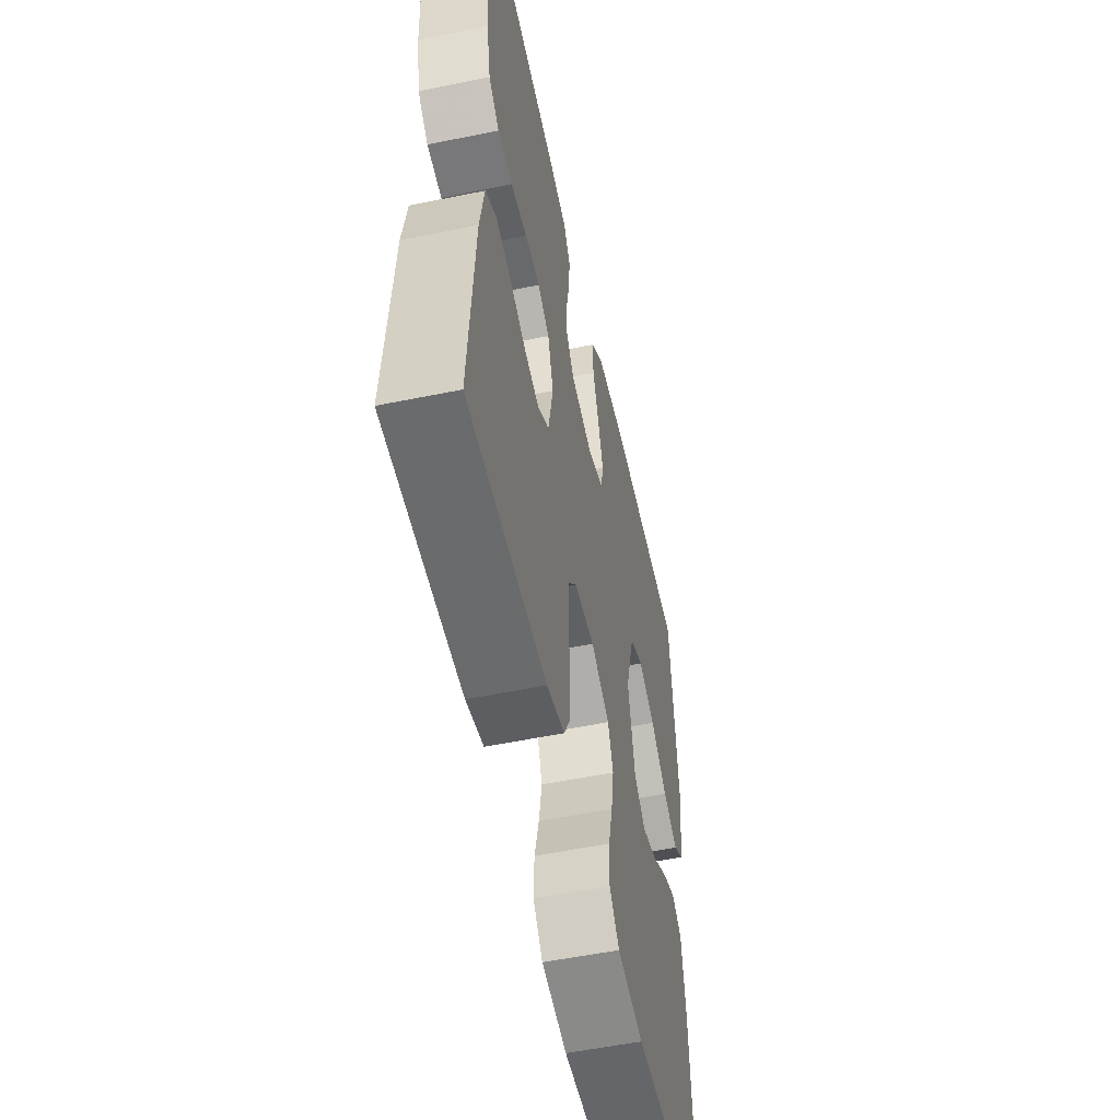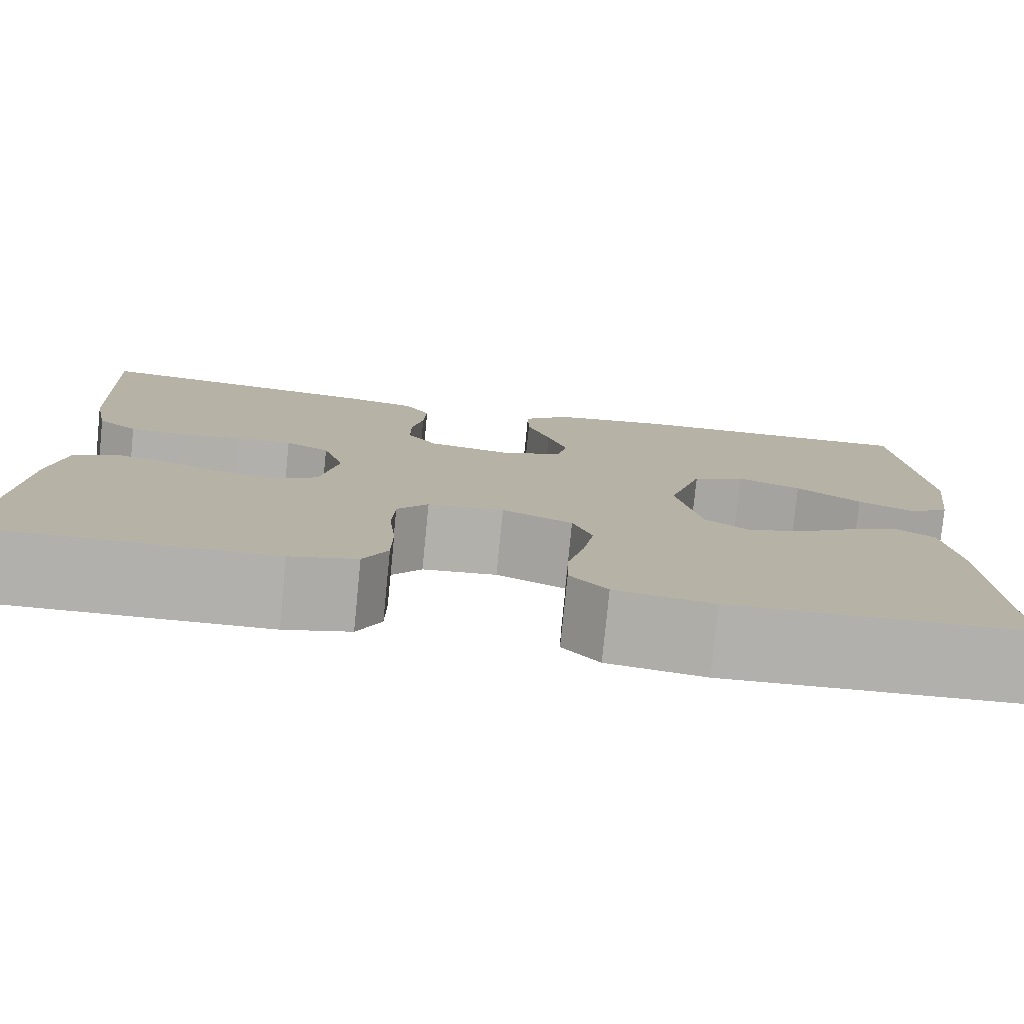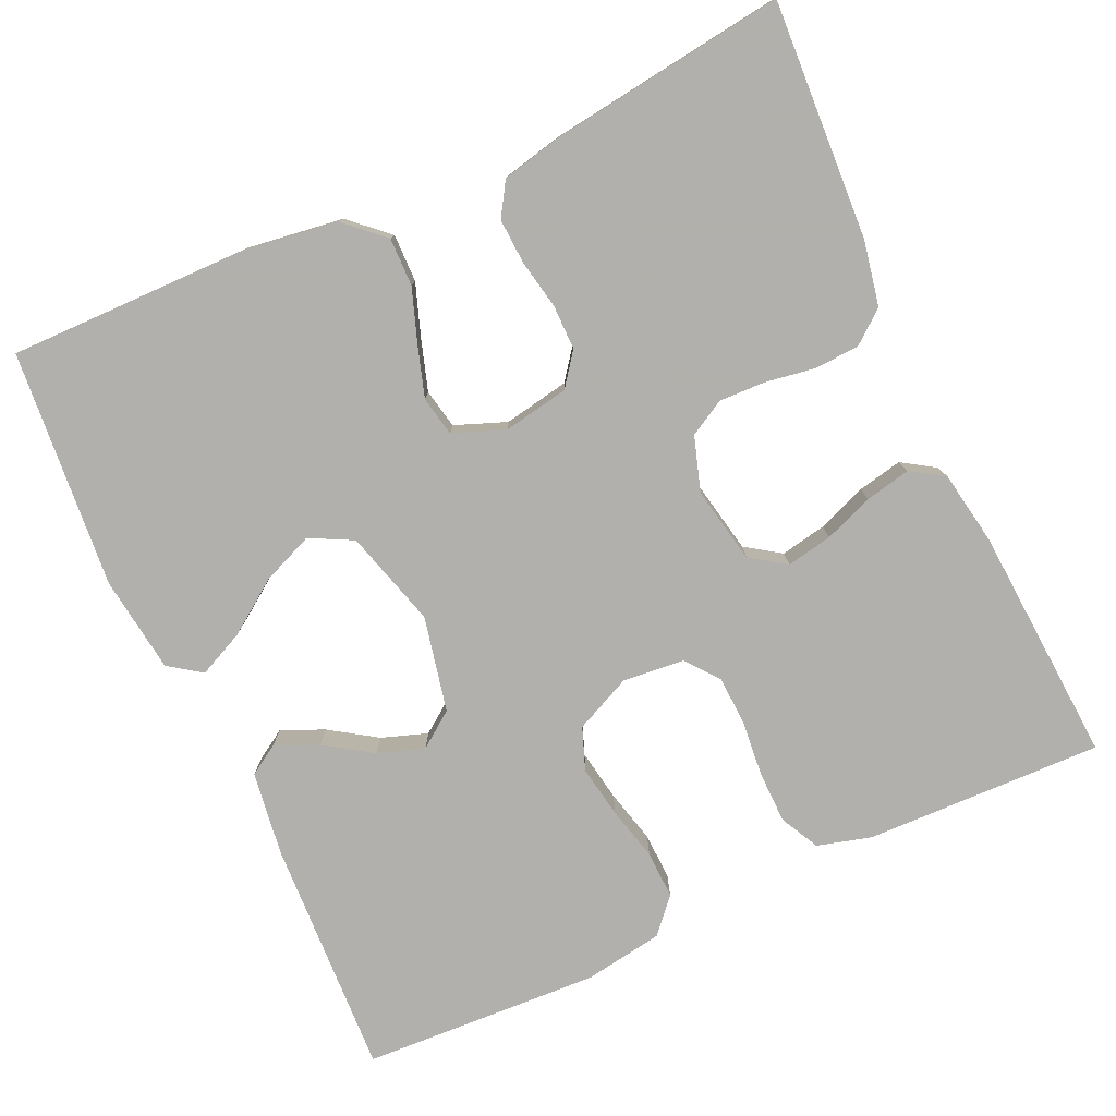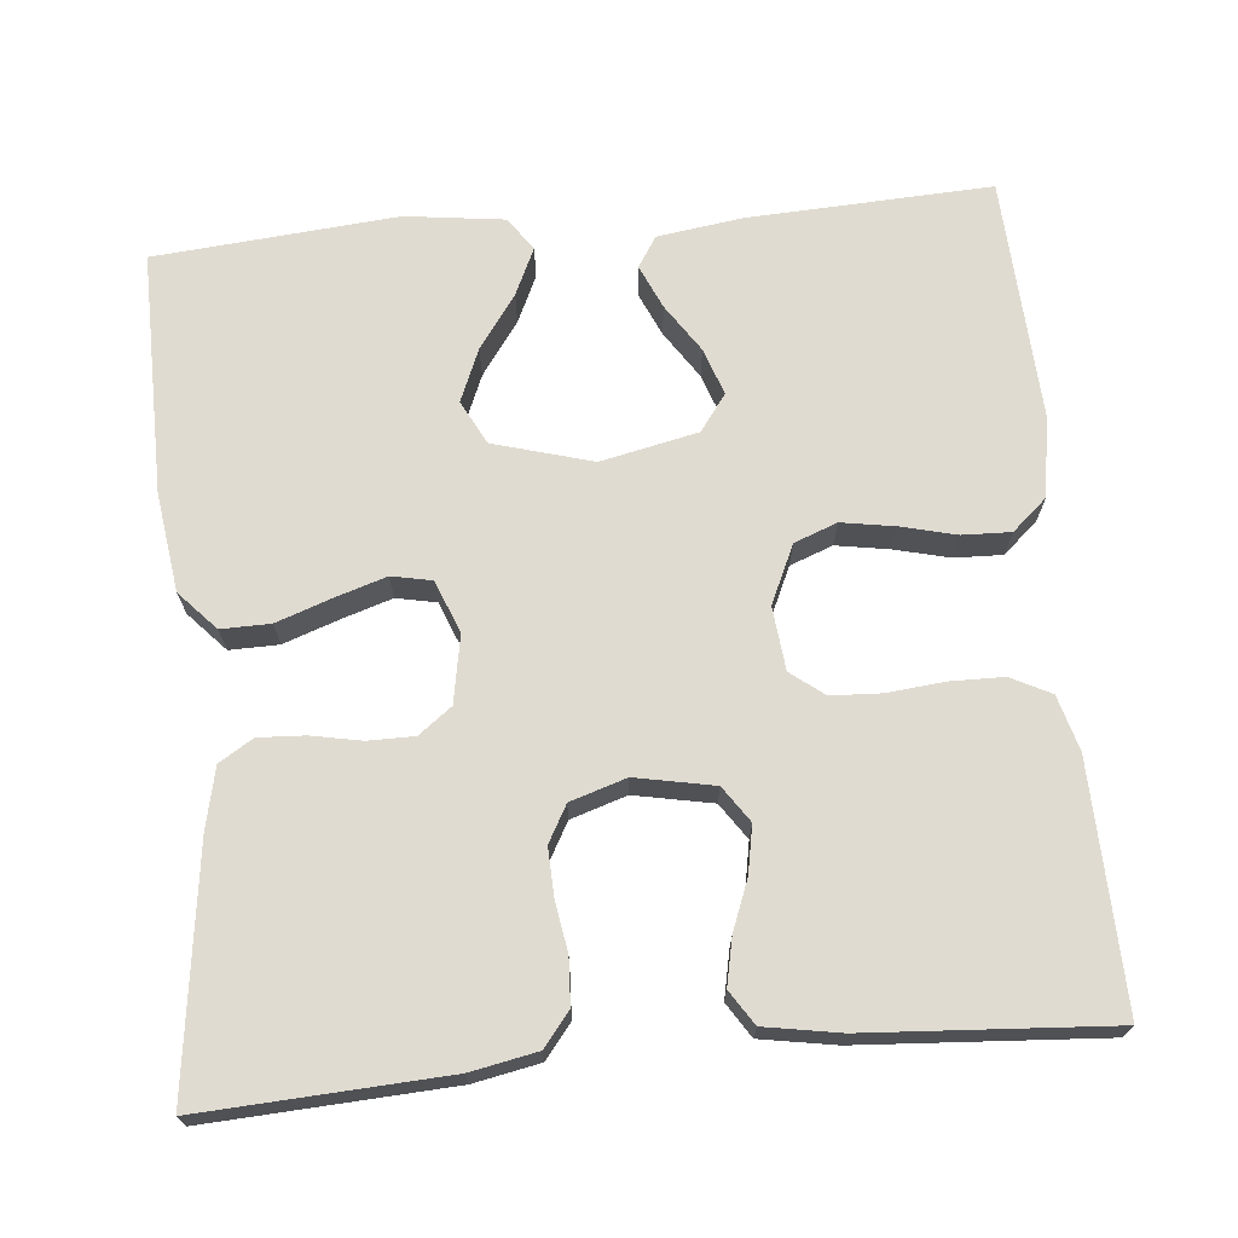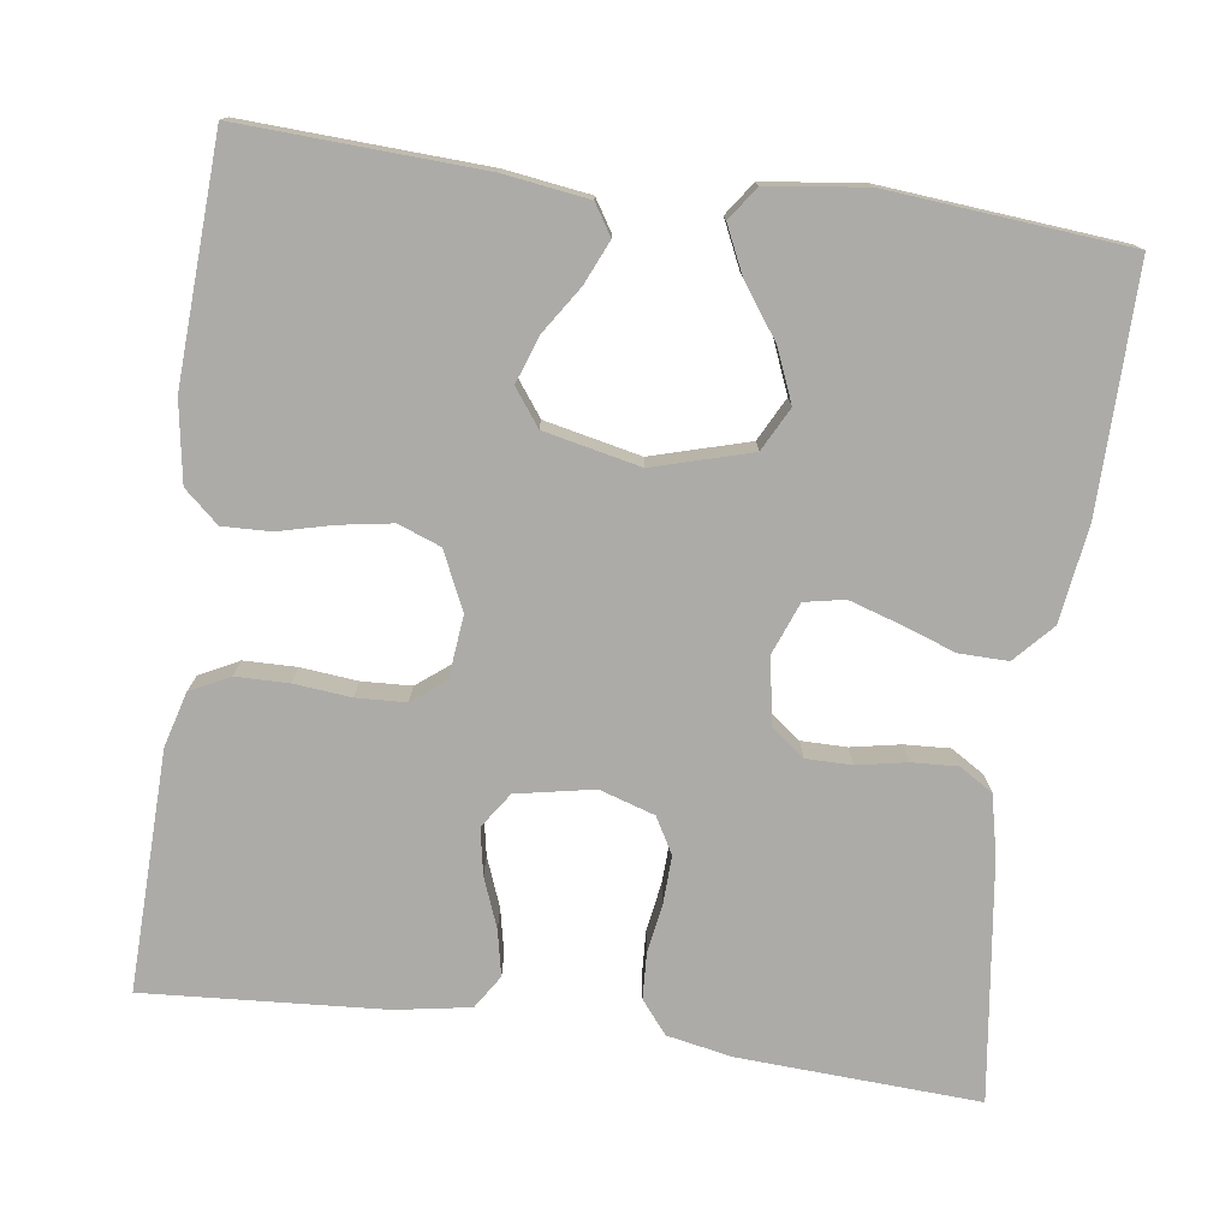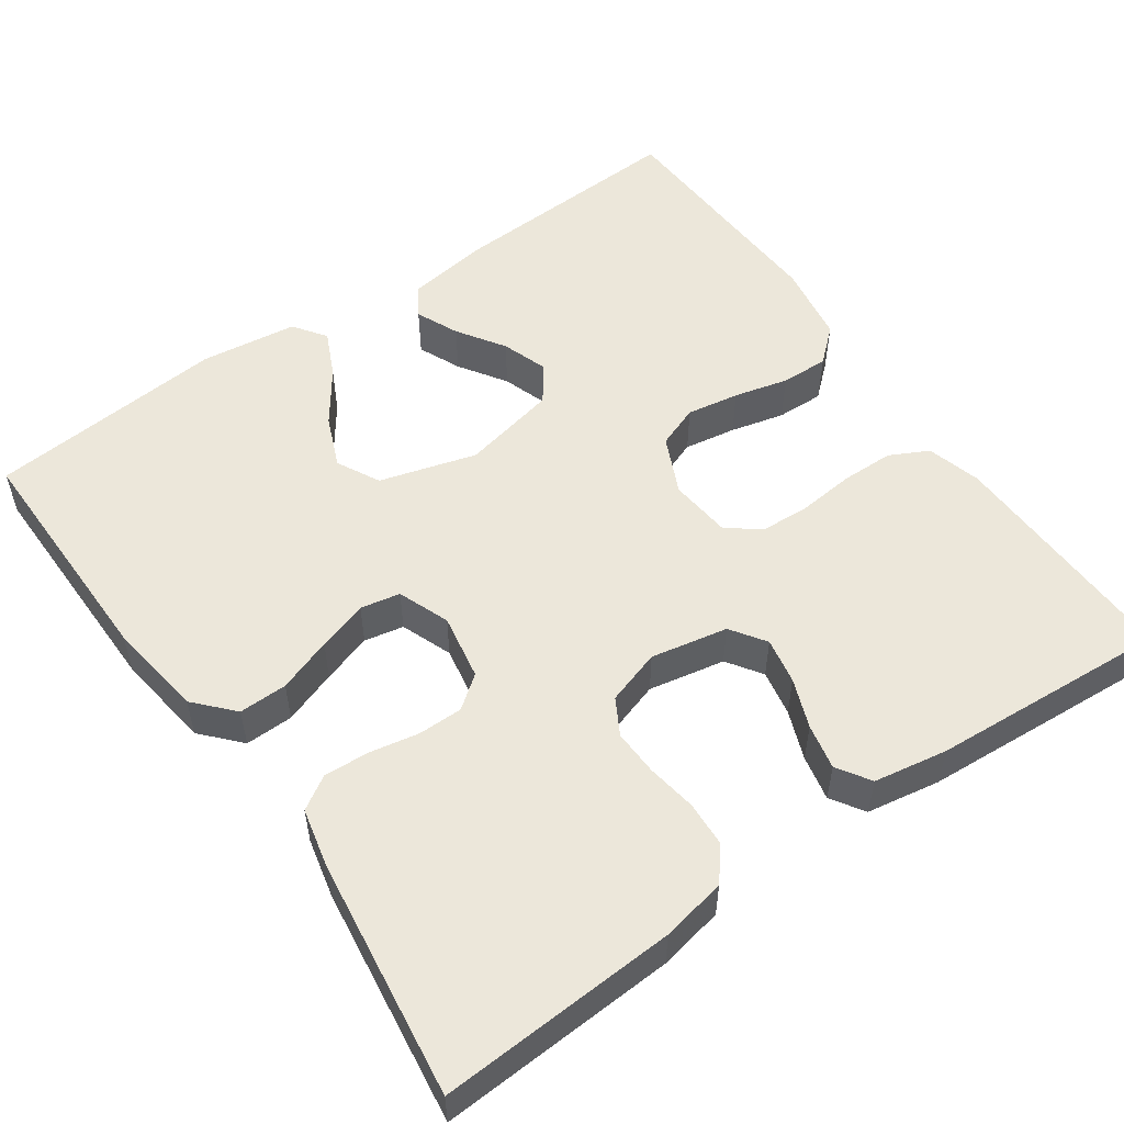
<metadata>
{"format":"obj","ext":"obj","renderer":"f3d","projection":"perspective","resolution":1024,"background":"white","views":[{"elev":-54.7,"azim":102.2,"up":"+Z"},{"elev":-78.6,"azim":174.3,"up":"+Z"},{"elev":-78.6,"azim":24.6,"up":"+Y"},{"elev":70.0,"azim":84.6,"up":"+Y"},{"elev":-76.2,"azim":-97.9,"up":"+Y"},{"elev":53.9,"azim":55.0,"up":"+Y"}]}
</metadata>
<code>
v 0.5 0.07 0.5
v 0.484 0.07 0.2
v 0.468 0.07 0.118
v 0.427 0.07 0.085
v 0.37 0.07 0.082
v 0.307 0.07 0.092
v 0.249 0.07 0.094
v 0.204 0.07 0.069
v 0.182 0.07 0
v 0.201 0.07 -0.097
v 0.245 0.07 -0.127
v 0.303 0.07 -0.116
v 0.365 0.07 -0.092
v 0.422 0.07 -0.08
v 0.464 0.07 -0.107
v 0.48 0.07 -0.2
v 0.5 0.07 -0.5
v 0.2 0.07 -0.492
v 0.132 0.07 -0.473
v 0.107 0.07 -0.424
v 0.106 0.07 -0.358
v 0.113 0.07 -0.287
v 0.11 0.07 -0.225
v 0.078 0.07 -0.184
v 0 0.07 -0.176
v -0.072 0.07 -0.209
v -0.092 0.07 -0.262
v -0.081 0.07 -0.328
v -0.064 0.07 -0.396
v -0.062 0.07 -0.456
v -0.1 0.07 -0.499
v -0.2 0.07 -0.515
v -0.5 0.07 -0.5
v -0.486 0.07 -0.2
v -0.471 0.07 -0.094
v -0.433 0.07 -0.07
v -0.379 0.07 -0.094
v -0.32 0.07 -0.133
v -0.262 0.07 -0.153
v -0.217 0.07 -0.12
v -0.191 0.07 0
v -0.226 0.07 0.122
v -0.28 0.07 0.15
v -0.345 0.07 0.123
v -0.411 0.07 0.076
v -0.469 0.07 0.049
v -0.51 0.07 0.078
v -0.526 0.07 0.2
v -0.5 0.07 0.5
v -0.2 0.07 0.497
v -0.078 0.07 0.48
v -0.03 0.07 0.436
v -0.031 0.07 0.375
v -0.055 0.07 0.307
v -0.075 0.07 0.244
v -0.065 0.07 0.194
v 0 0.07 0.169
v 0.083 0.07 0.184
v 0.114 0.07 0.225
v 0.114 0.07 0.282
v 0.102 0.07 0.344
v 0.099 0.07 0.401
v 0.125 0.07 0.443
v 0.2 0.07 0.46
v 0.5 0 0.5
v 0.484 0 0.2
v 0.468 0 0.118
v 0.427 0 0.085
v 0.37 0 0.082
v 0.307 0 0.092
v 0.249 0 0.094
v 0.204 0 0.069
v 0.182 0 0
v 0.201 0 -0.097
v 0.245 0 -0.127
v 0.303 0 -0.116
v 0.365 0 -0.092
v 0.422 0 -0.08
v 0.464 0 -0.107
v 0.48 0 -0.2
v 0.5 0 -0.5
v 0.2 0 -0.492
v 0.132 0 -0.473
v 0.107 0 -0.424
v 0.106 0 -0.358
v 0.113 0 -0.287
v 0.11 0 -0.225
v 0.078 0 -0.184
v 0 0 -0.176
v -0.072 0 -0.209
v -0.092 0 -0.262
v -0.081 0 -0.328
v -0.064 0 -0.396
v -0.062 0 -0.456
v -0.1 0 -0.499
v -0.2 0 -0.515
v -0.5 0 -0.5
v -0.486 0 -0.2
v -0.471 0 -0.094
v -0.433 0 -0.07
v -0.379 0 -0.094
v -0.32 0 -0.133
v -0.262 0 -0.153
v -0.217 0 -0.12
v -0.191 0 0
v -0.226 0 0.122
v -0.28 0 0.15
v -0.345 0 0.123
v -0.411 0 0.076
v -0.469 0 0.049
v -0.51 0 0.078
v -0.526 0 0.2
v -0.5 0 0.5
v -0.2 0 0.497
v -0.078 0 0.48
v -0.03 0 0.436
v -0.031 0 0.375
v -0.055 0 0.307
v -0.075 0 0.244
v -0.065 0 0.194
v 0 0 0.169
v 0.083 0 0.184
v 0.114 0 0.225
v 0.114 0 0.282
v 0.102 0 0.344
v 0.099 0 0.401
v 0.125 0 0.443
v 0.2 0 0.46
f 4 5 6
f 3 4 6
f 2 3 6
f 1 2 6
f 64 1 6
f 63 64 6
f 62 63 6
f 61 62 6
f 60 61 6
f 59 60 6 7
f 58 59 7 8
f 57 58 8 9
f 56 57 9 10
f 52 53 54
f 51 52 54
f 50 51 54
f 49 50 54
f 48 49 54
f 47 48 54
f 46 47 54
f 44 45 46
f 44 46 54
f 43 44 54 55
f 36 37 38
f 35 36 38
f 34 35 38
f 33 34 38
f 32 33 38
f 31 32 38
f 30 31 38
f 29 30 38
f 28 29 38
f 27 28 38 39
f 26 27 39 40
f 20 21 22
f 19 20 22
f 18 19 22
f 17 18 22
f 16 17 22
f 15 16 22
f 14 15 22
f 13 14 22
f 12 13 22
f 11 12 22 23
f 10 11 23 24
f 42 43 55 56
f 10 24 25
f 56 10 25
f 42 56 25
f 41 42 25
f 25 26 40 41
f 70 69 68
f 70 68 67
f 70 67 66
f 70 66 65
f 70 65 128
f 70 128 127
f 70 127 126
f 70 126 125
f 70 125 124
f 71 70 124 123
f 72 71 123 122
f 73 72 122 121
f 74 73 121 120
f 118 117 116
f 118 116 115
f 118 115 114
f 118 114 113
f 118 113 112
f 118 112 111
f 118 111 110
f 110 109 108
f 118 110 108
f 119 118 108 107
f 102 101 100
f 102 100 99
f 102 99 98
f 102 98 97
f 102 97 96
f 102 96 95
f 102 95 94
f 102 94 93
f 102 93 92
f 103 102 92 91
f 104 103 91 90
f 86 85 84
f 86 84 83
f 86 83 82
f 86 82 81
f 86 81 80
f 86 80 79
f 86 79 78
f 86 78 77
f 86 77 76
f 87 86 76 75
f 88 87 75 74
f 120 119 107 106
f 89 88 74
f 89 74 120
f 89 120 106
f 89 106 105
f 105 104 90 89
f 1 65 66 2
f 2 66 67 3
f 3 67 68 4
f 4 68 69 5
f 5 69 70 6
f 6 70 71 7
f 7 71 72 8
f 8 72 73 9
f 9 73 74 10
f 10 74 75 11
f 11 75 76 12
f 12 76 77 13
f 13 77 78 14
f 14 78 79 15
f 15 79 80 16
f 16 80 81 17
f 17 81 82 18
f 18 82 83 19
f 19 83 84 20
f 20 84 85 21
f 21 85 86 22
f 22 86 87 23
f 23 87 88 24
f 24 88 89 25
f 25 89 90 26
f 26 90 91 27
f 27 91 92 28
f 28 92 93 29
f 29 93 94 30
f 30 94 95 31
f 31 95 96 32
f 32 96 97 33
f 33 97 98 34
f 34 98 99 35
f 35 99 100 36
f 36 100 101 37
f 37 101 102 38
f 38 102 103 39
f 39 103 104 40
f 40 104 105 41
f 41 105 106 42
f 42 106 107 43
f 43 107 108 44
f 44 108 109 45
f 45 109 110 46
f 46 110 111 47
f 47 111 112 48
f 48 112 113 49
f 49 113 114 50
f 50 114 115 51
f 51 115 116 52
f 52 116 117 53
f 53 117 118 54
f 54 118 119 55
f 55 119 120 56
f 56 120 121 57
f 57 121 122 58
f 58 122 123 59
f 59 123 124 60
f 60 124 125 61
f 61 125 126 62
f 62 126 127 63
f 63 127 128 64
f 64 128 65 1

</code>
